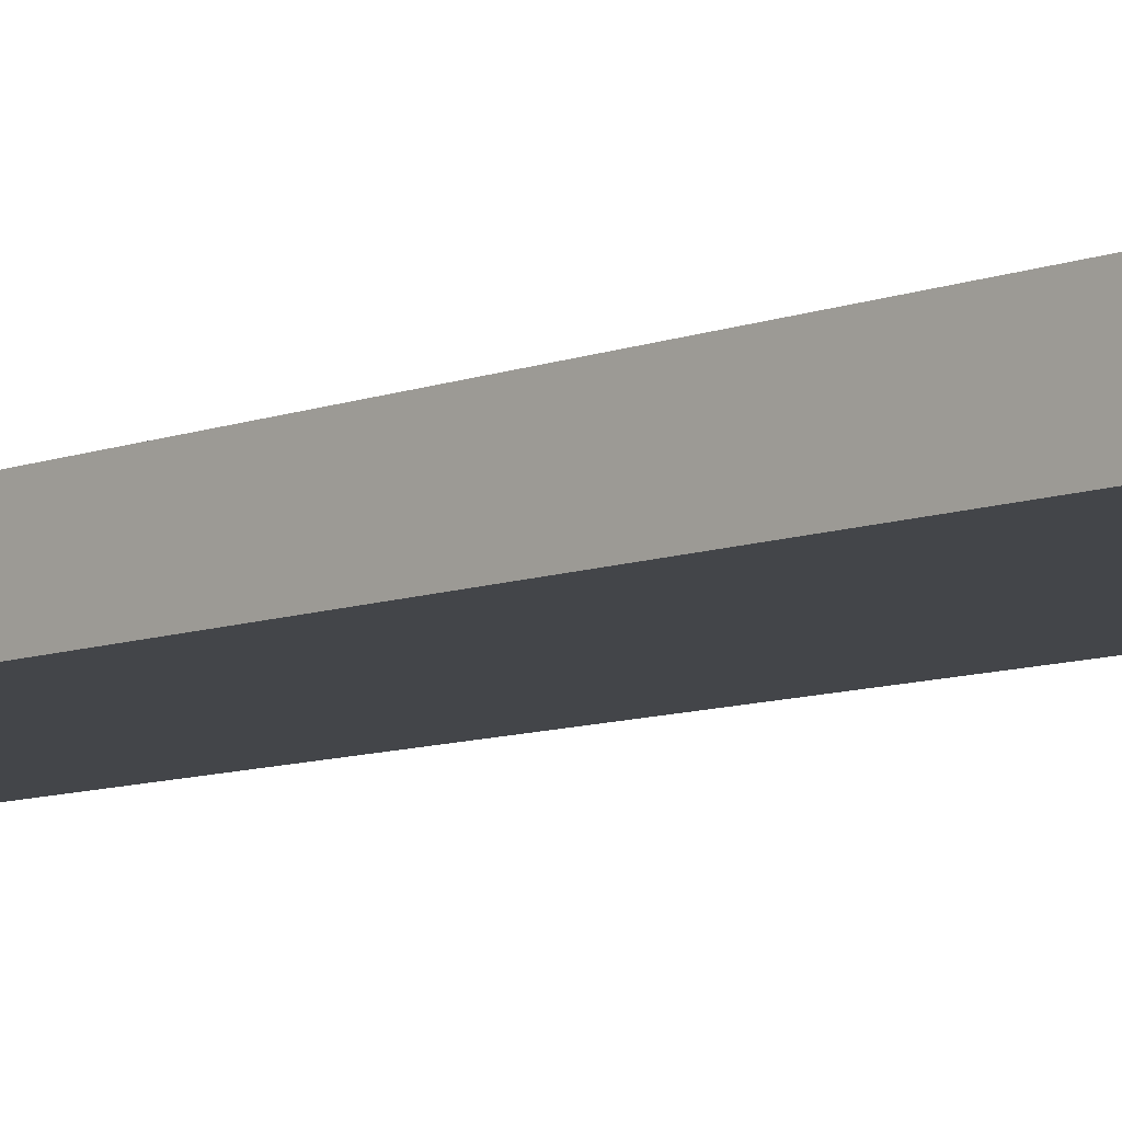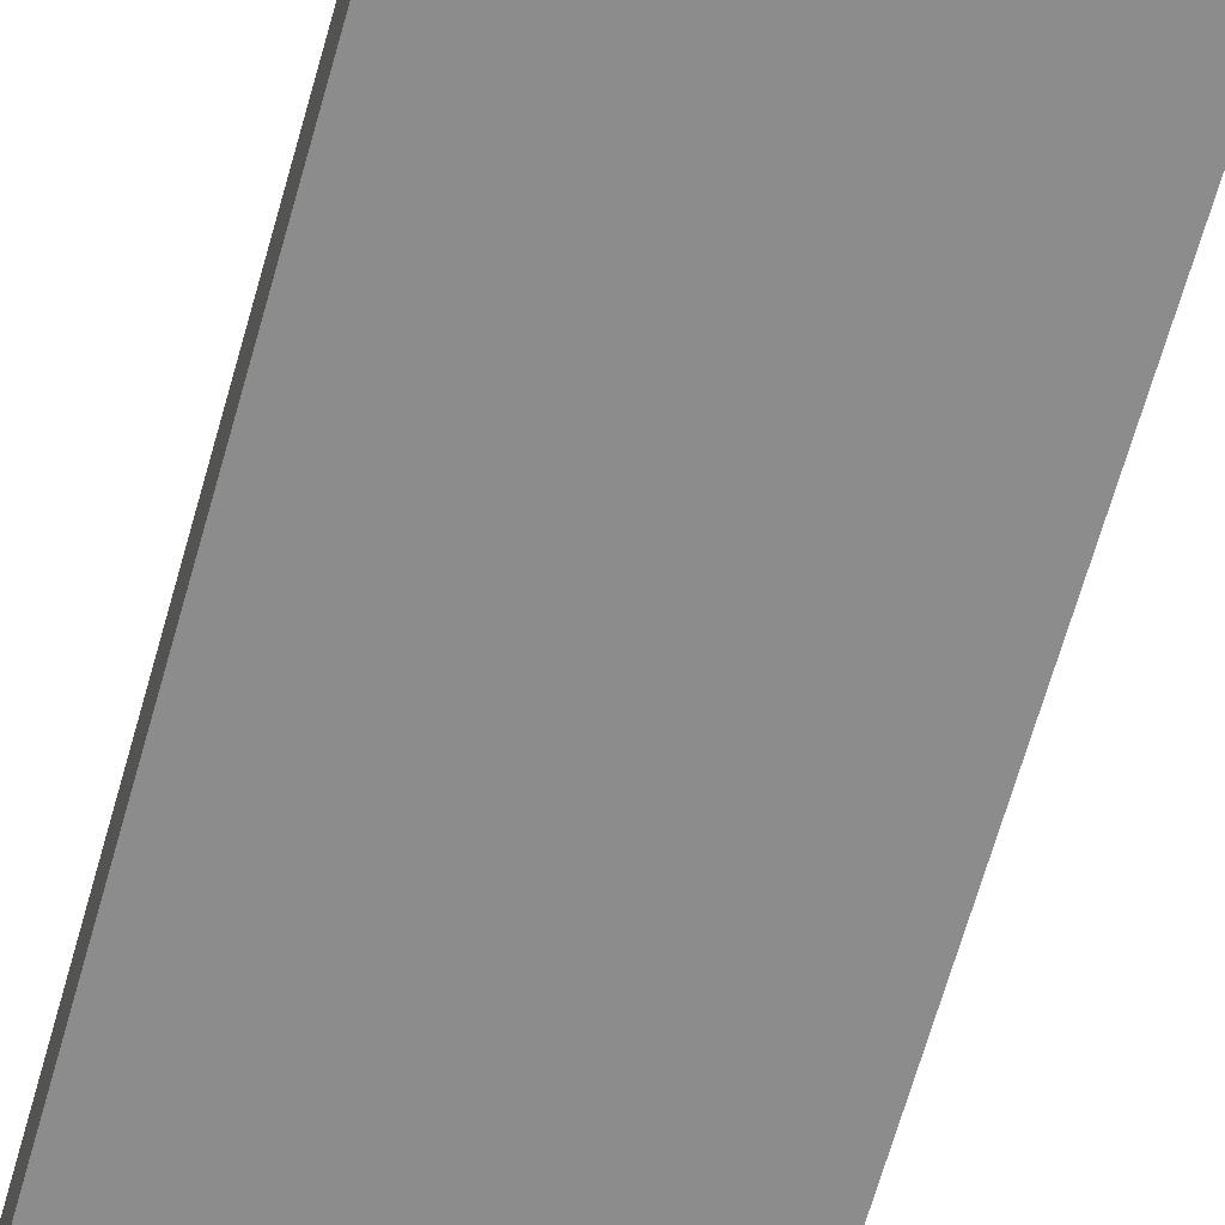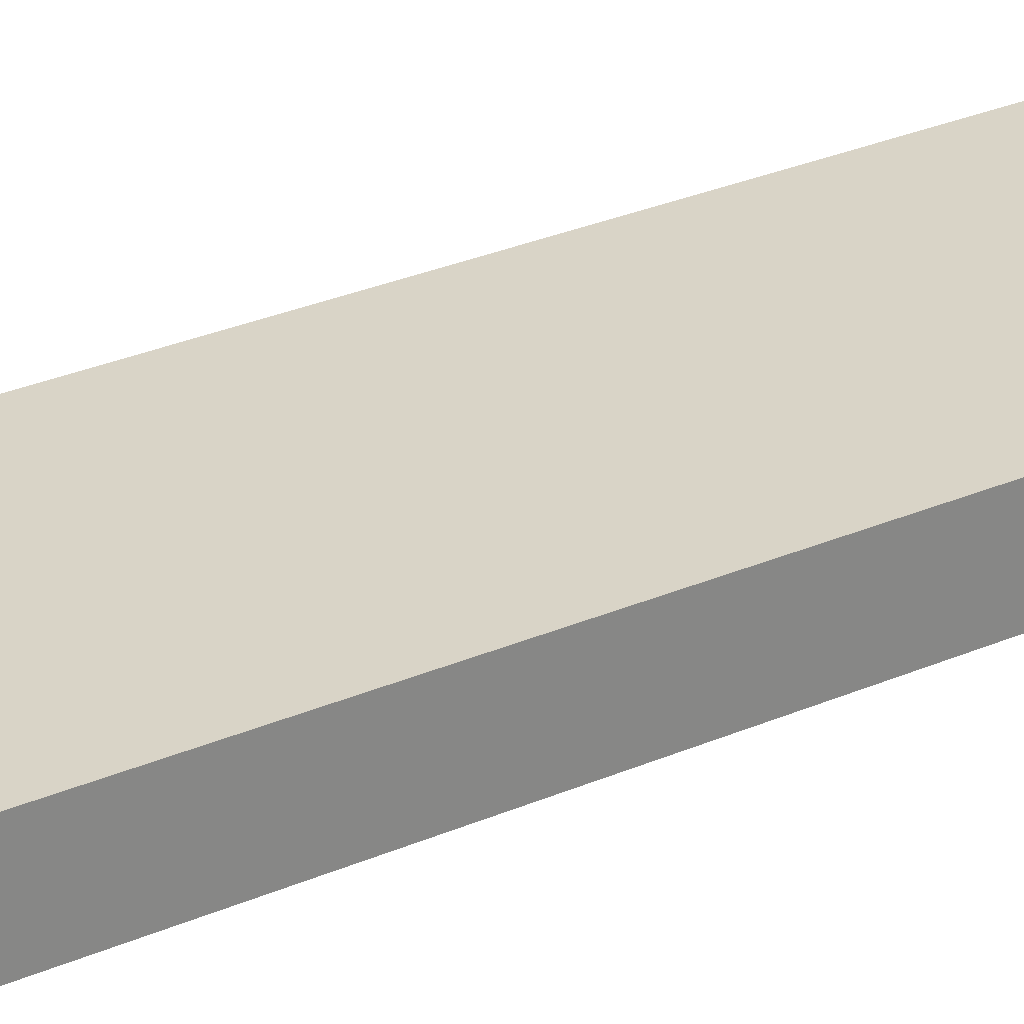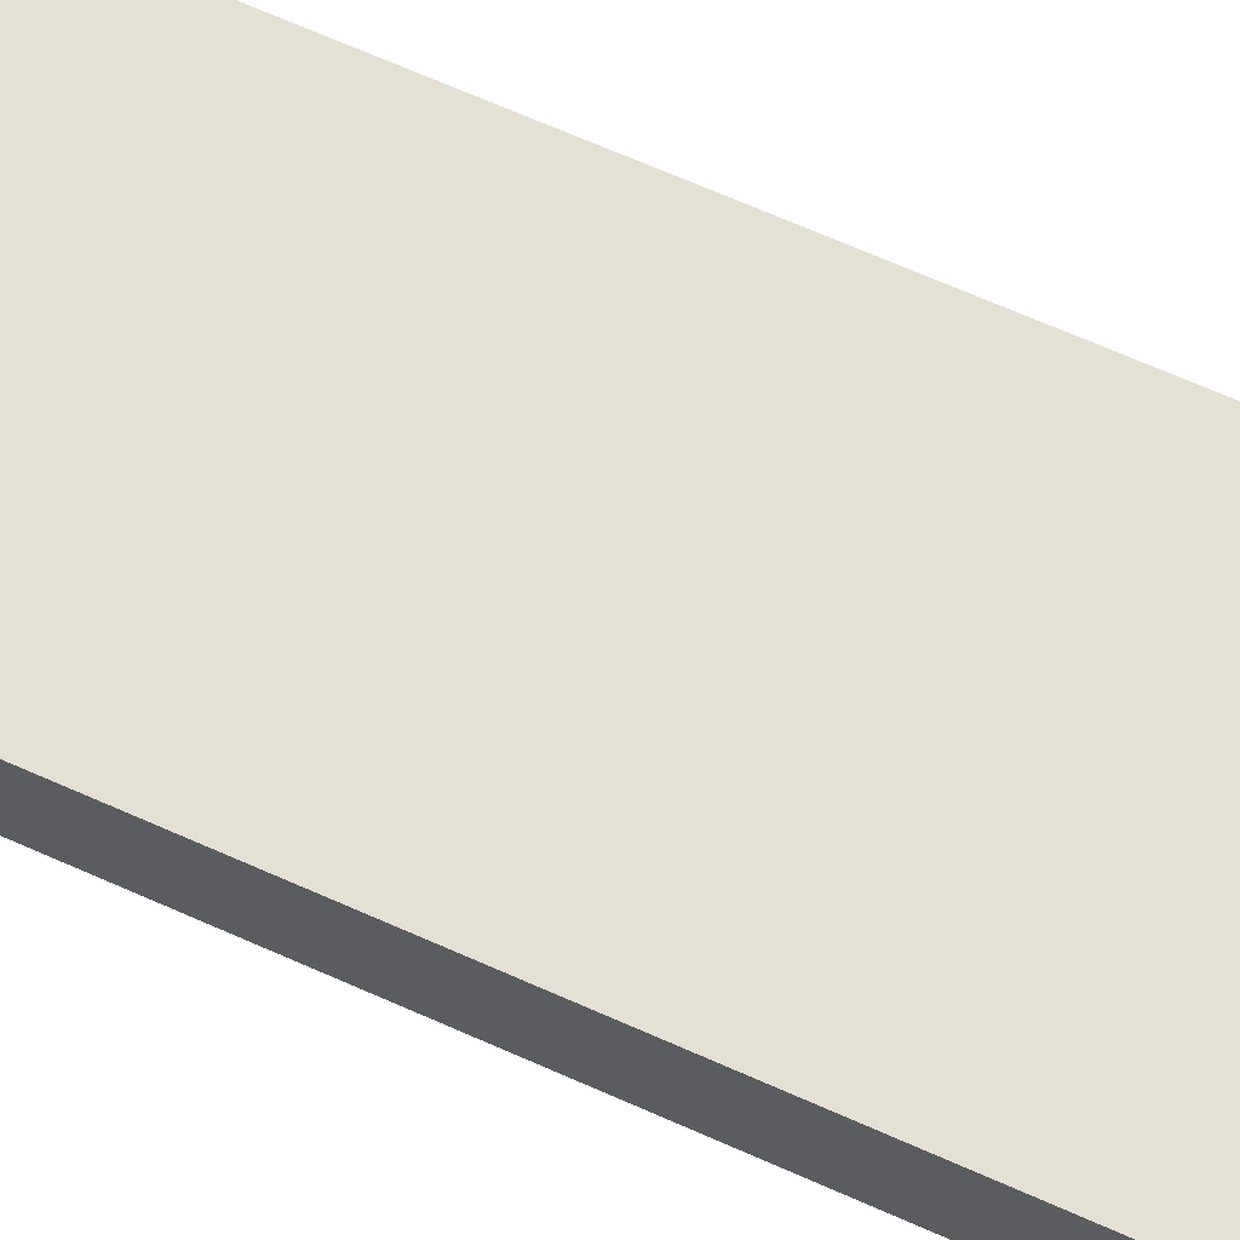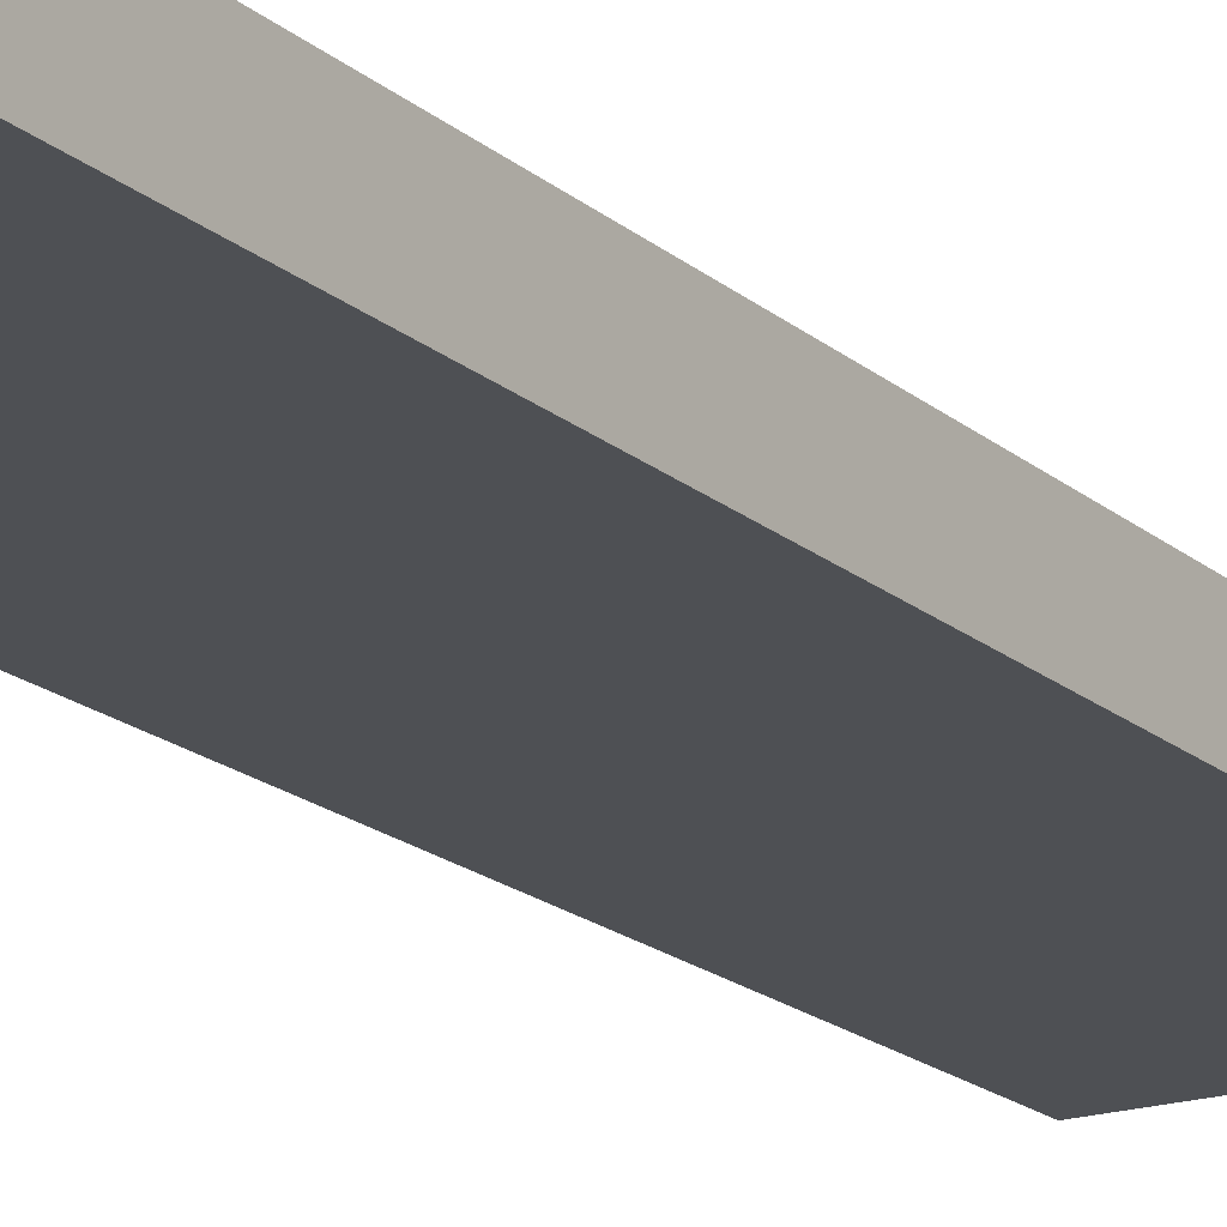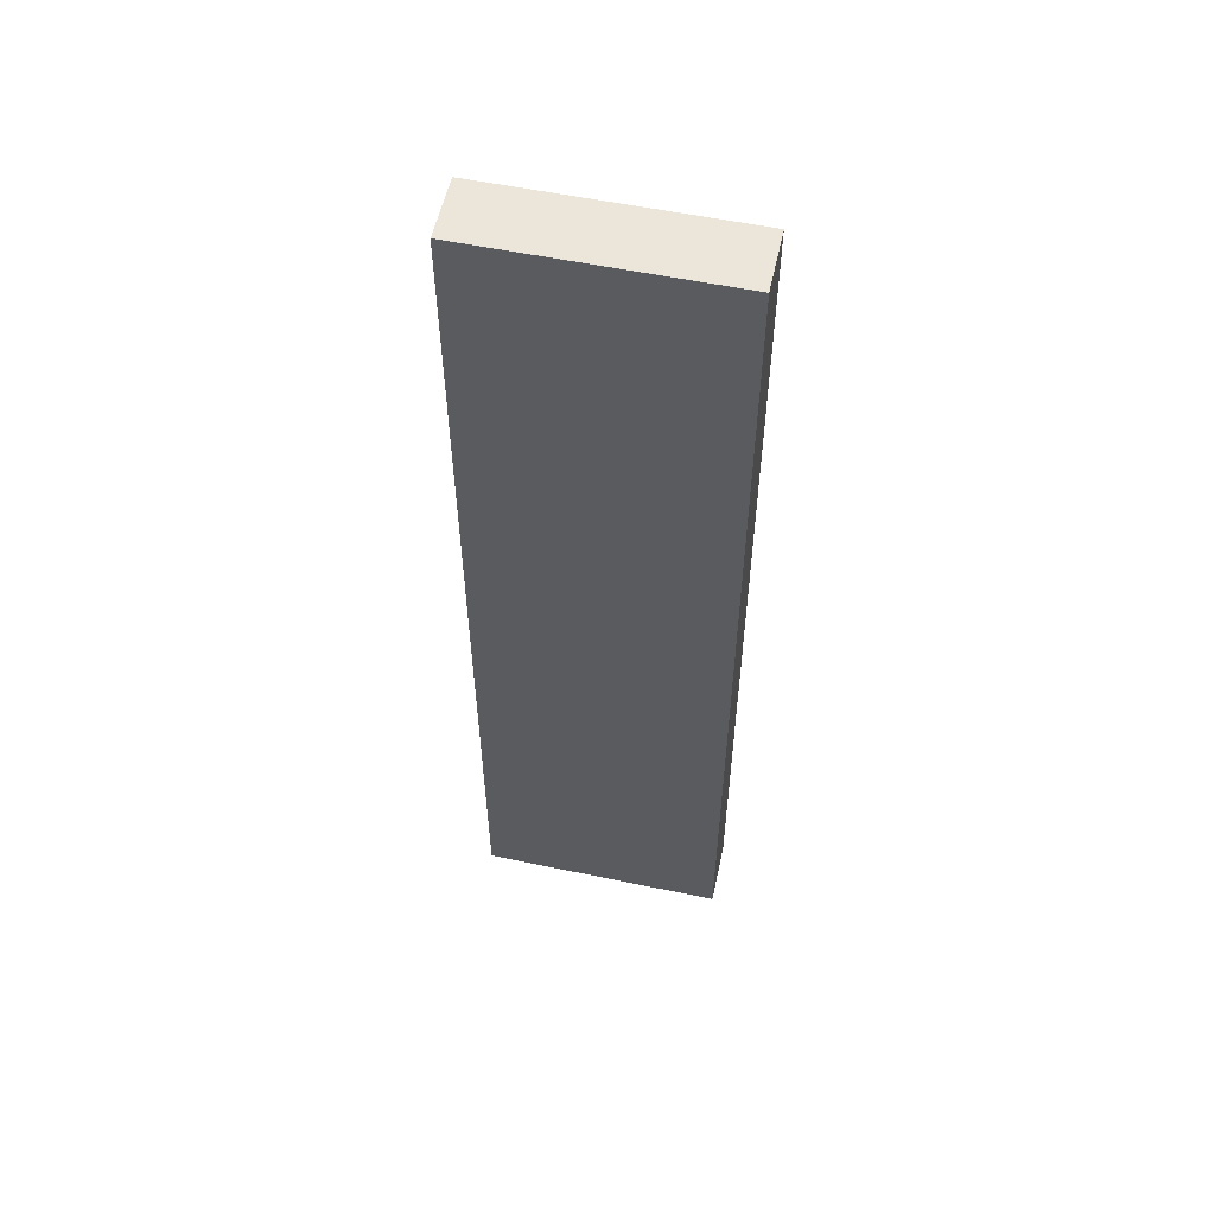
<metadata>
{"format":"obj","ext":"obj","renderer":"f3d","projection":"perspective","resolution":1024,"background":"white","views":[{"elev":-8.7,"azim":136.6,"up":"+Y"},{"elev":-64.2,"azim":164.5,"up":"+Y"},{"elev":28.4,"azim":-123.4,"up":"+Y"},{"elev":65.9,"azim":-65.7,"up":"+Y"},{"elev":-18.5,"azim":32.6,"up":"+Y"},{"elev":56.6,"azim":12.3,"up":"+Z"}]}
</metadata>
<code>
o Range_Ruler_-_Massive_-_Collider_Cube.001
v -1.054 0.5363 5.878
v 1.071 0.5411 5.878
v 1.071 0.5411 -2.534
v -1.054 0.5411 -2.534
v -1.054 0 5.878
v 1.071 0.004768 5.878
v 1.071 -0 -2.534
v -1.054 -0 -2.534
f 1 4 3 2
f 5 6 7 8
f 3 4 8 7
f 4 1 5 8
f 1 2 6 5
f 2 3 7 6

</code>
